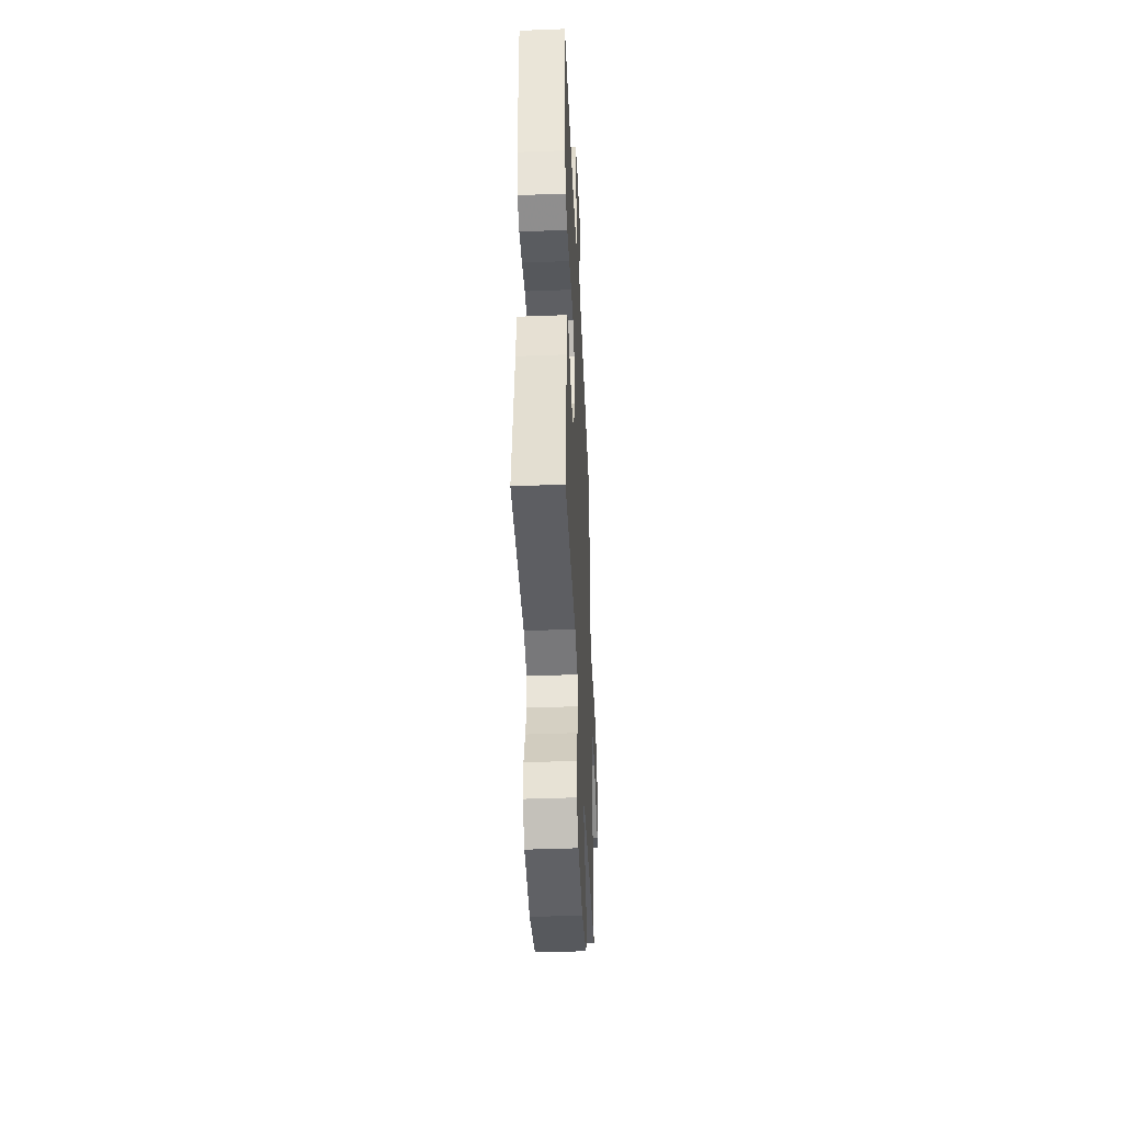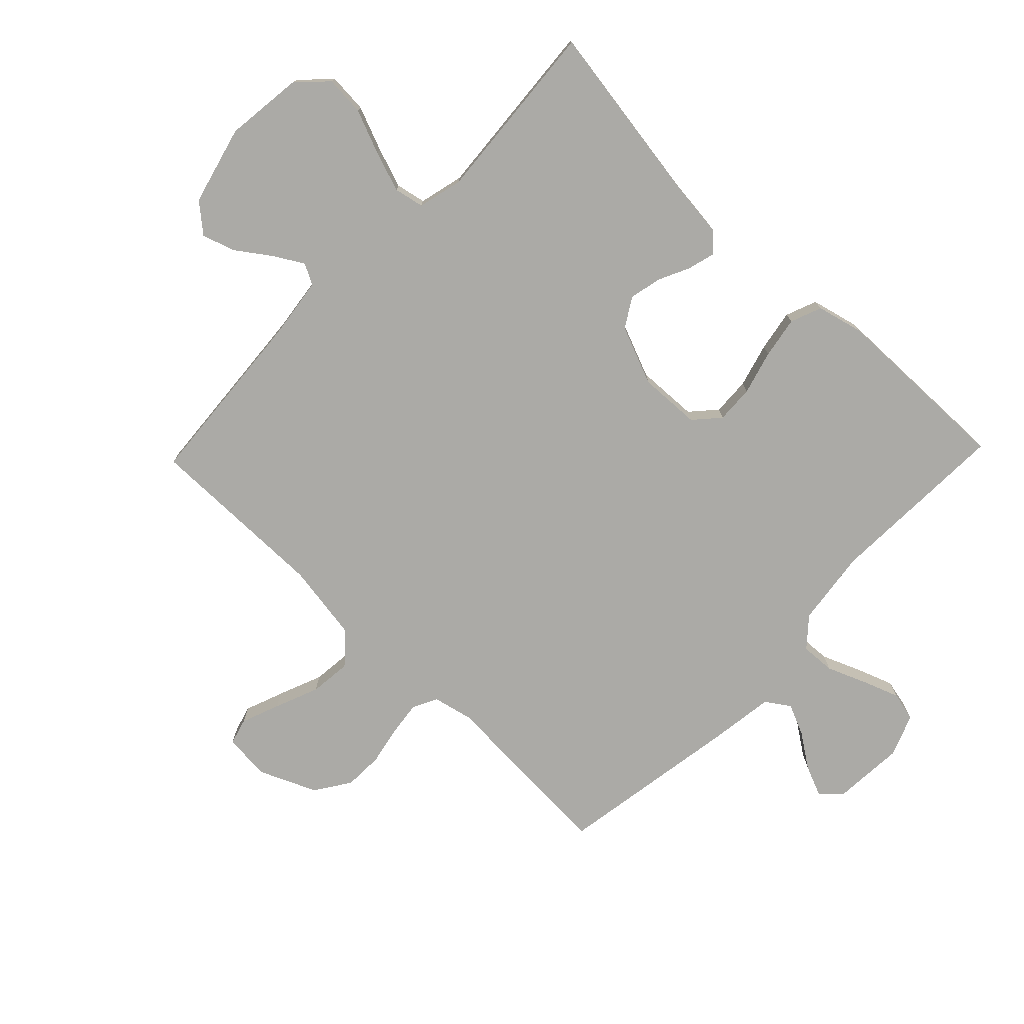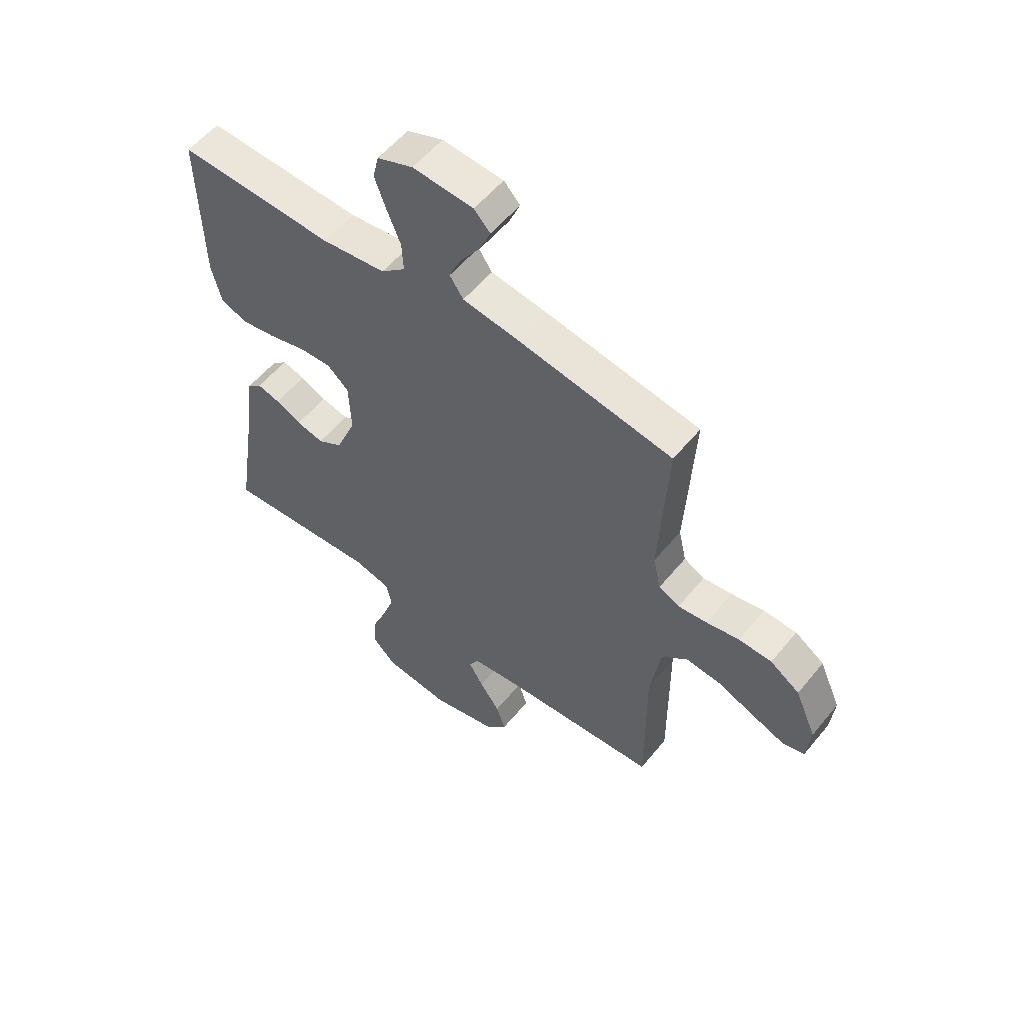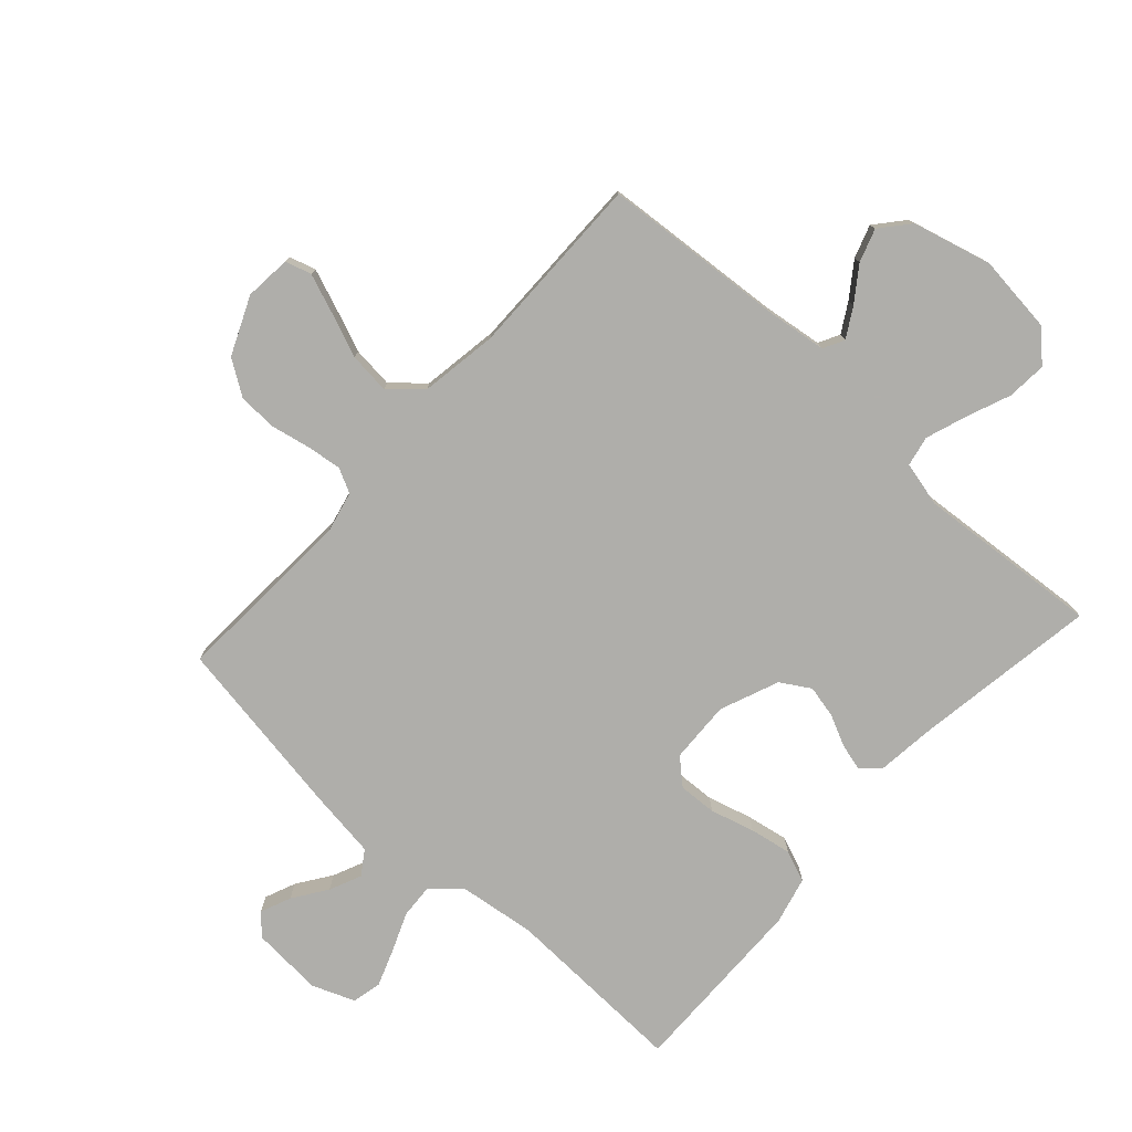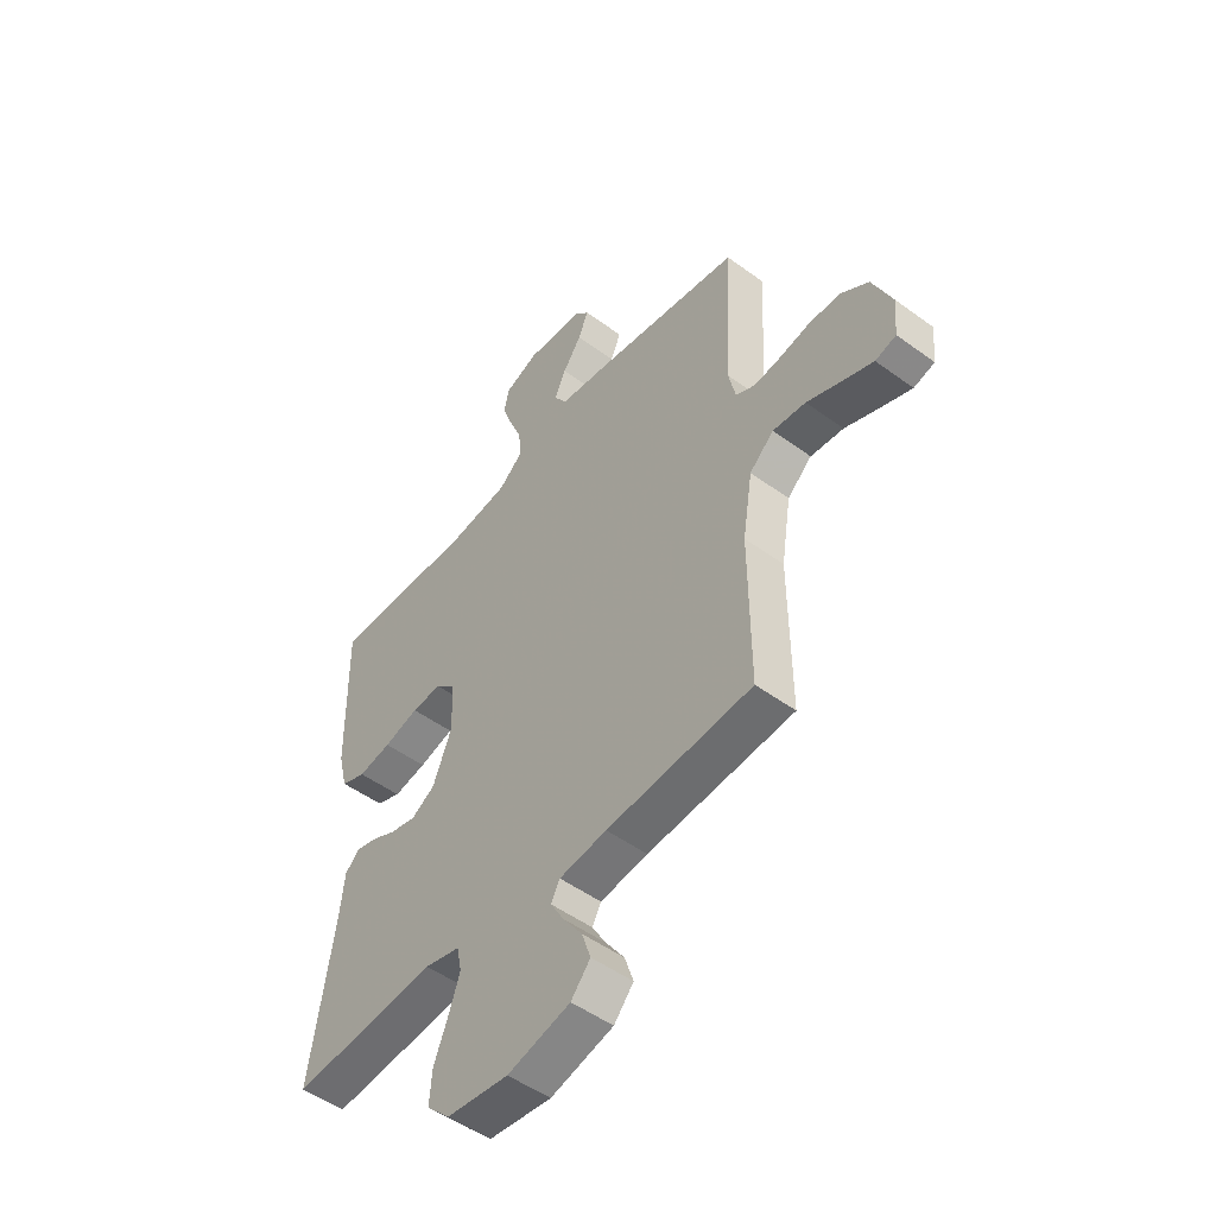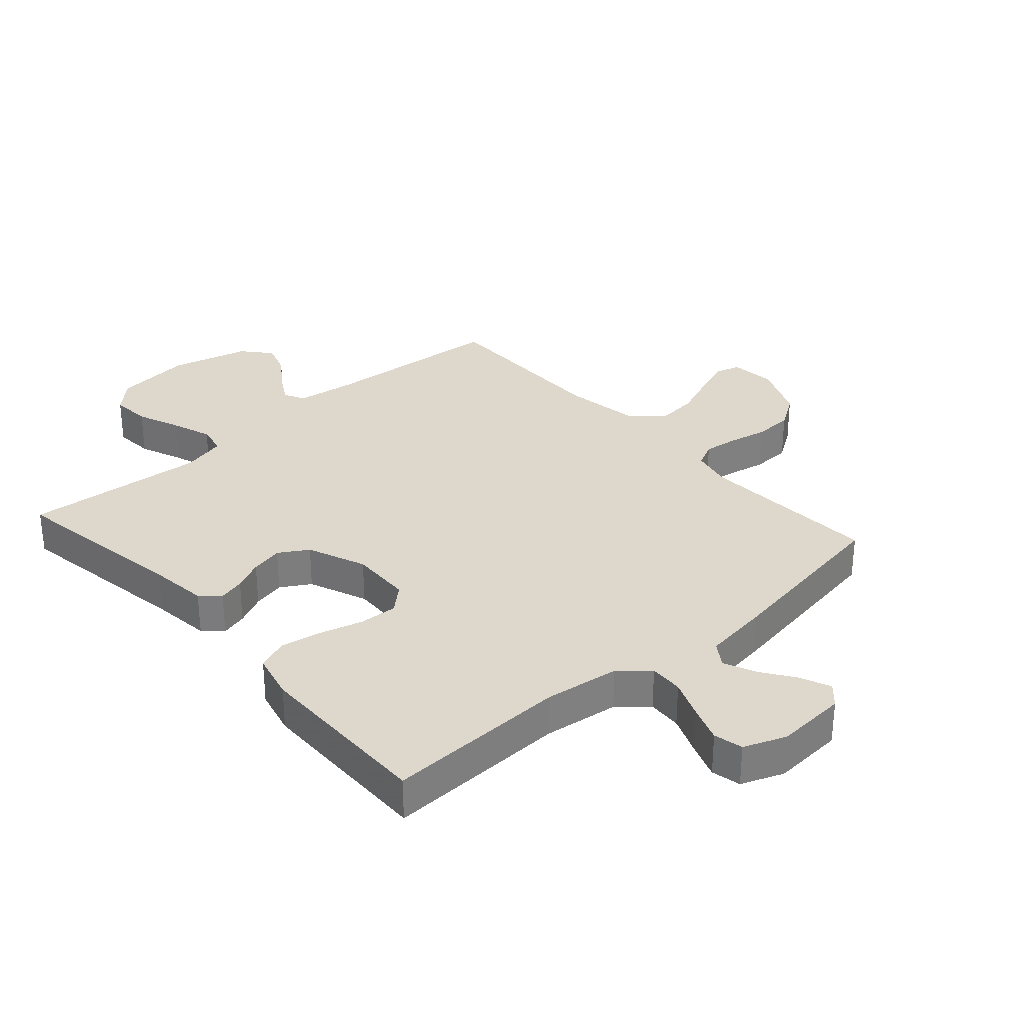
<metadata>
{"format":"obj","ext":"obj","renderer":"f3d","projection":"perspective","resolution":1024,"background":"white","views":[{"elev":-43.7,"azim":-87.4,"up":"+Z"},{"elev":-75.8,"azim":-133.9,"up":"+Y"},{"elev":56.2,"azim":38.8,"up":"+Z"},{"elev":-77.6,"azim":137.9,"up":"+Y"},{"elev":-50.3,"azim":51.2,"up":"+Z"},{"elev":31.3,"azim":-41.6,"up":"+Y"}]}
</metadata>
<code>
v 0.5 0.07 0.5
v 0.484 0.07 0.2
v 0.499 0.07 0.134
v 0.539 0.07 0.114
v 0.595 0.07 0.121
v 0.659 0.07 0.134
v 0.723 0.07 0.132
v 0.78 0.07 0.094
v 0.821 0.07 0
v 0.814 0.07 -0.076
v 0.771 0.07 -0.088
v 0.708 0.07 -0.064
v 0.636 0.07 -0.035
v 0.568 0.07 -0.028
v 0.518 0.07 -0.073
v 0.498 0.07 -0.2
v 0.5 0.07 -0.5
v 0.2 0.07 -0.523
v 0.102 0.07 -0.536
v 0.084 0.07 -0.57
v 0.112 0.07 -0.618
v 0.151 0.07 -0.673
v 0.169 0.07 -0.727
v 0.129 0.07 -0.774
v 0 0.07 -0.807
v -0.127 0.07 -0.792
v -0.174 0.07 -0.746
v -0.169 0.07 -0.681
v -0.14 0.07 -0.609
v -0.117 0.07 -0.543
v -0.127 0.07 -0.494
v -0.2 0.07 -0.476
v -0.5 0.07 -0.5
v -0.453 0.07 -0.2
v -0.442 0.07 -0.105
v -0.412 0.07 -0.077
v -0.368 0.07 -0.089
v -0.318 0.07 -0.113
v -0.265 0.07 -0.125
v -0.217 0.07 -0.096
v -0.178 0.07 0
v -0.182 0.07 0.101
v -0.223 0.07 0.138
v -0.285 0.07 0.135
v -0.357 0.07 0.115
v -0.425 0.07 0.103
v -0.476 0.07 0.123
v -0.495 0.07 0.2
v -0.5 0.07 0.5
v -0.2 0.07 0.489
v -0.076 0.07 0.505
v -0.029 0.07 0.546
v -0.032 0.07 0.602
v -0.058 0.07 0.666
v -0.08 0.07 0.726
v -0.069 0.07 0.774
v 0 0.07 0.801
v 0.117 0.07 0.793
v 0.148 0.07 0.76
v 0.127 0.07 0.71
v 0.089 0.07 0.655
v 0.066 0.07 0.603
v 0.092 0.07 0.564
v 0.2 0.07 0.549
v 0.5 0 0.5
v 0.484 0 0.2
v 0.499 0 0.134
v 0.539 0 0.114
v 0.595 0 0.121
v 0.659 0 0.134
v 0.723 0 0.132
v 0.78 0 0.094
v 0.821 0 0
v 0.814 0 -0.076
v 0.771 0 -0.088
v 0.708 0 -0.064
v 0.636 0 -0.035
v 0.568 0 -0.028
v 0.518 0 -0.073
v 0.498 0 -0.2
v 0.5 0 -0.5
v 0.2 0 -0.523
v 0.102 0 -0.536
v 0.084 0 -0.57
v 0.112 0 -0.618
v 0.151 0 -0.673
v 0.169 0 -0.727
v 0.129 0 -0.774
v 0 0 -0.807
v -0.127 0 -0.792
v -0.174 0 -0.746
v -0.169 0 -0.681
v -0.14 0 -0.609
v -0.117 0 -0.543
v -0.127 0 -0.494
v -0.2 0 -0.476
v -0.5 0 -0.5
v -0.453 0 -0.2
v -0.442 0 -0.105
v -0.412 0 -0.077
v -0.368 0 -0.089
v -0.318 0 -0.113
v -0.265 0 -0.125
v -0.217 0 -0.096
v -0.178 0 0
v -0.182 0 0.101
v -0.223 0 0.138
v -0.285 0 0.135
v -0.357 0 0.115
v -0.425 0 0.103
v -0.476 0 0.123
v -0.495 0 0.2
v -0.5 0 0.5
v -0.2 0 0.489
v -0.076 0 0.505
v -0.029 0 0.546
v -0.032 0 0.602
v -0.058 0 0.666
v -0.08 0 0.726
v -0.069 0 0.774
v 0 0 0.801
v 0.117 0 0.793
v 0.148 0 0.76
v 0.127 0 0.71
v 0.089 0 0.655
v 0.066 0 0.603
v 0.092 0 0.564
v 0.2 0 0.549
f 63 64 1 2
f 59 60 61
f 58 59 61
f 57 58 61
f 56 57 61
f 55 56 61
f 54 55 61
f 53 54 61
f 52 53 61 62
f 51 52 62 63
f 48 49 50
f 47 48 50
f 46 47 50
f 45 46 50
f 44 45 50
f 43 44 50 51
f 63 2 3
f 51 63 3
f 43 51 3
f 42 43 3
f 36 37 38
f 35 36 38
f 34 35 38
f 34 38 39
f 33 34 39
f 32 33 39
f 31 32 39 40
f 27 28 29
f 26 27 29
f 25 26 29
f 24 25 29
f 23 24 29
f 22 23 29
f 21 22 29
f 20 21 29 30
f 19 20 30 31
f 16 17 18
f 31 40 41
f 19 31 41
f 18 19 41
f 16 18 41
f 15 16 41
f 11 12 13
f 10 11 13
f 9 10 13
f 8 9 13
f 7 8 13
f 6 7 13
f 5 6 13
f 4 5 13 14
f 15 41 42
f 14 15 42
f 4 14 42
f 3 4 42
f 66 65 128 127
f 125 124 123
f 125 123 122
f 125 122 121
f 125 121 120
f 125 120 119
f 125 119 118
f 125 118 117
f 126 125 117 116
f 127 126 116 115
f 114 113 112
f 114 112 111
f 114 111 110
f 114 110 109
f 114 109 108
f 115 114 108 107
f 67 66 127
f 67 127 115
f 67 115 107
f 67 107 106
f 102 101 100
f 102 100 99
f 102 99 98
f 103 102 98
f 103 98 97
f 103 97 96
f 104 103 96 95
f 93 92 91
f 93 91 90
f 93 90 89
f 93 89 88
f 93 88 87
f 93 87 86
f 93 86 85
f 94 93 85 84
f 95 94 84 83
f 82 81 80
f 105 104 95
f 105 95 83
f 105 83 82
f 105 82 80
f 105 80 79
f 77 76 75
f 77 75 74
f 77 74 73
f 77 73 72
f 77 72 71
f 77 71 70
f 77 70 69
f 78 77 69 68
f 106 105 79
f 106 79 78
f 106 78 68
f 106 68 67
f 1 65 66 2
f 2 66 67 3
f 3 67 68 4
f 4 68 69 5
f 5 69 70 6
f 6 70 71 7
f 7 71 72 8
f 8 72 73 9
f 9 73 74 10
f 10 74 75 11
f 11 75 76 12
f 12 76 77 13
f 13 77 78 14
f 14 78 79 15
f 15 79 80 16
f 16 80 81 17
f 17 81 82 18
f 18 82 83 19
f 19 83 84 20
f 20 84 85 21
f 21 85 86 22
f 22 86 87 23
f 23 87 88 24
f 24 88 89 25
f 25 89 90 26
f 26 90 91 27
f 27 91 92 28
f 28 92 93 29
f 29 93 94 30
f 30 94 95 31
f 31 95 96 32
f 32 96 97 33
f 33 97 98 34
f 34 98 99 35
f 35 99 100 36
f 36 100 101 37
f 37 101 102 38
f 38 102 103 39
f 39 103 104 40
f 40 104 105 41
f 41 105 106 42
f 42 106 107 43
f 43 107 108 44
f 44 108 109 45
f 45 109 110 46
f 46 110 111 47
f 47 111 112 48
f 48 112 113 49
f 49 113 114 50
f 50 114 115 51
f 51 115 116 52
f 52 116 117 53
f 53 117 118 54
f 54 118 119 55
f 55 119 120 56
f 56 120 121 57
f 57 121 122 58
f 58 122 123 59
f 59 123 124 60
f 60 124 125 61
f 61 125 126 62
f 62 126 127 63
f 63 127 128 64
f 64 128 65 1

</code>
